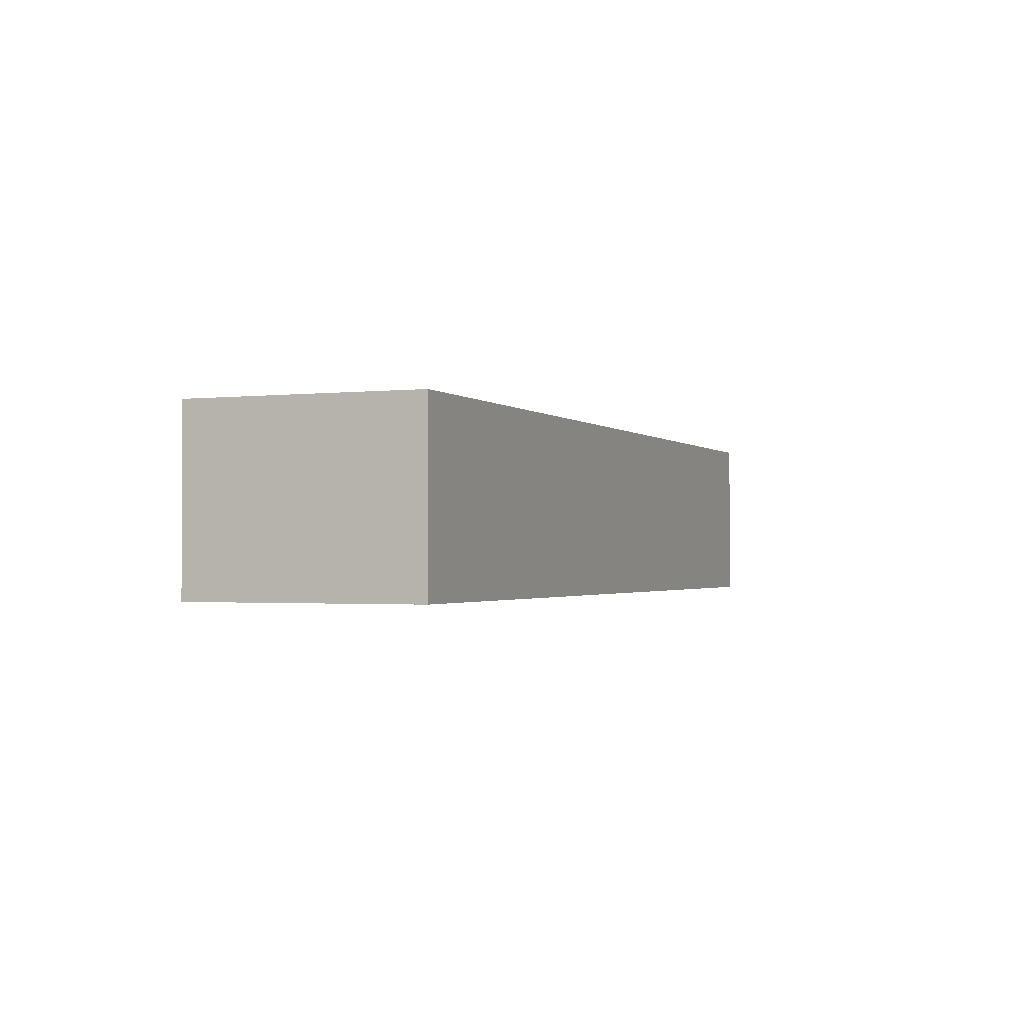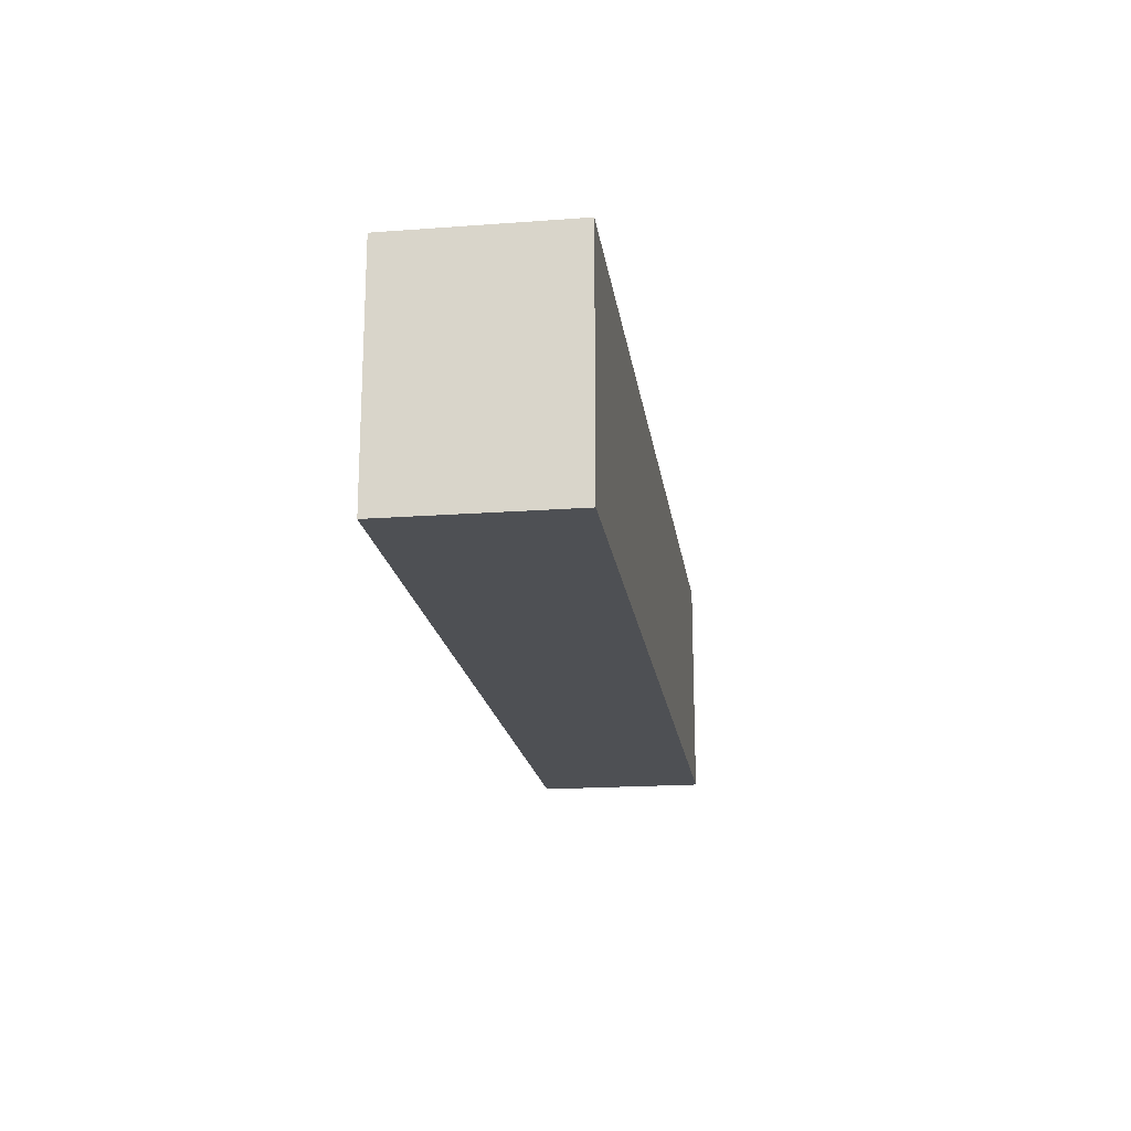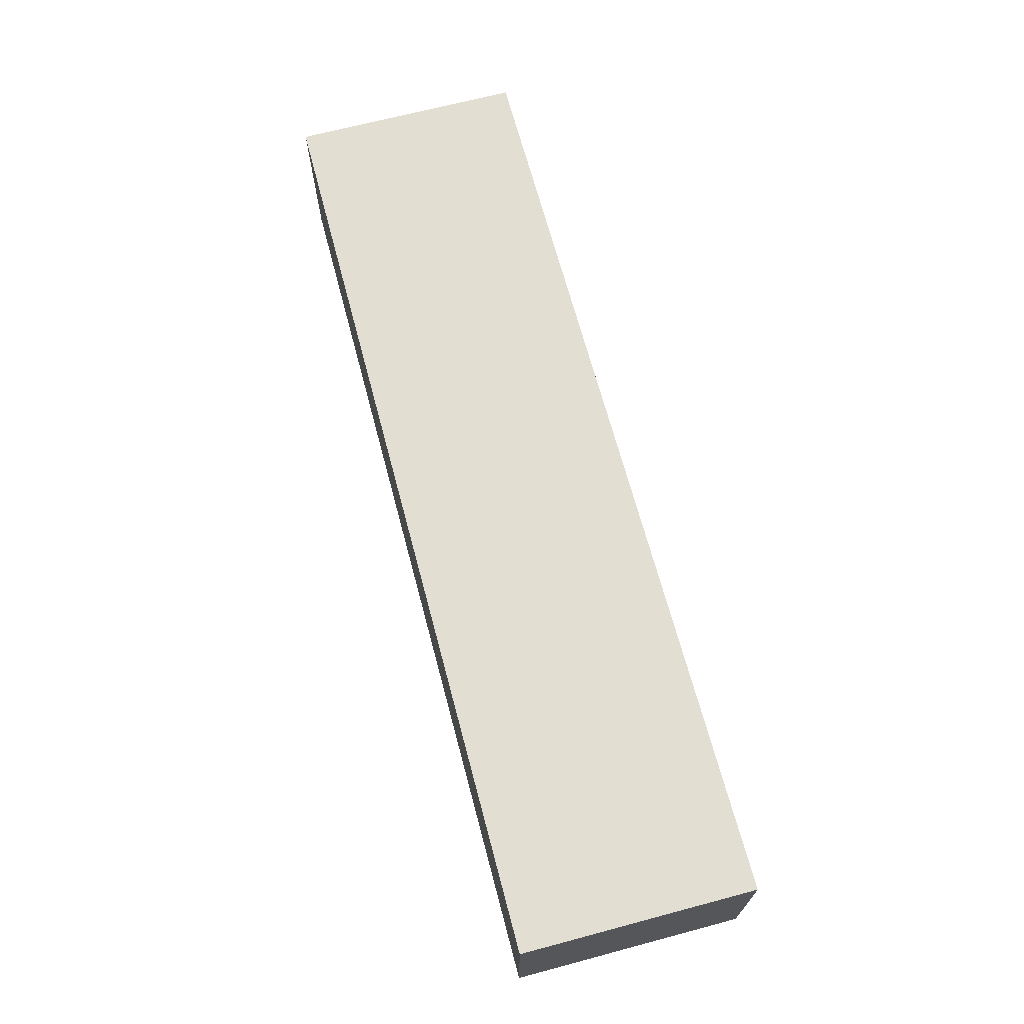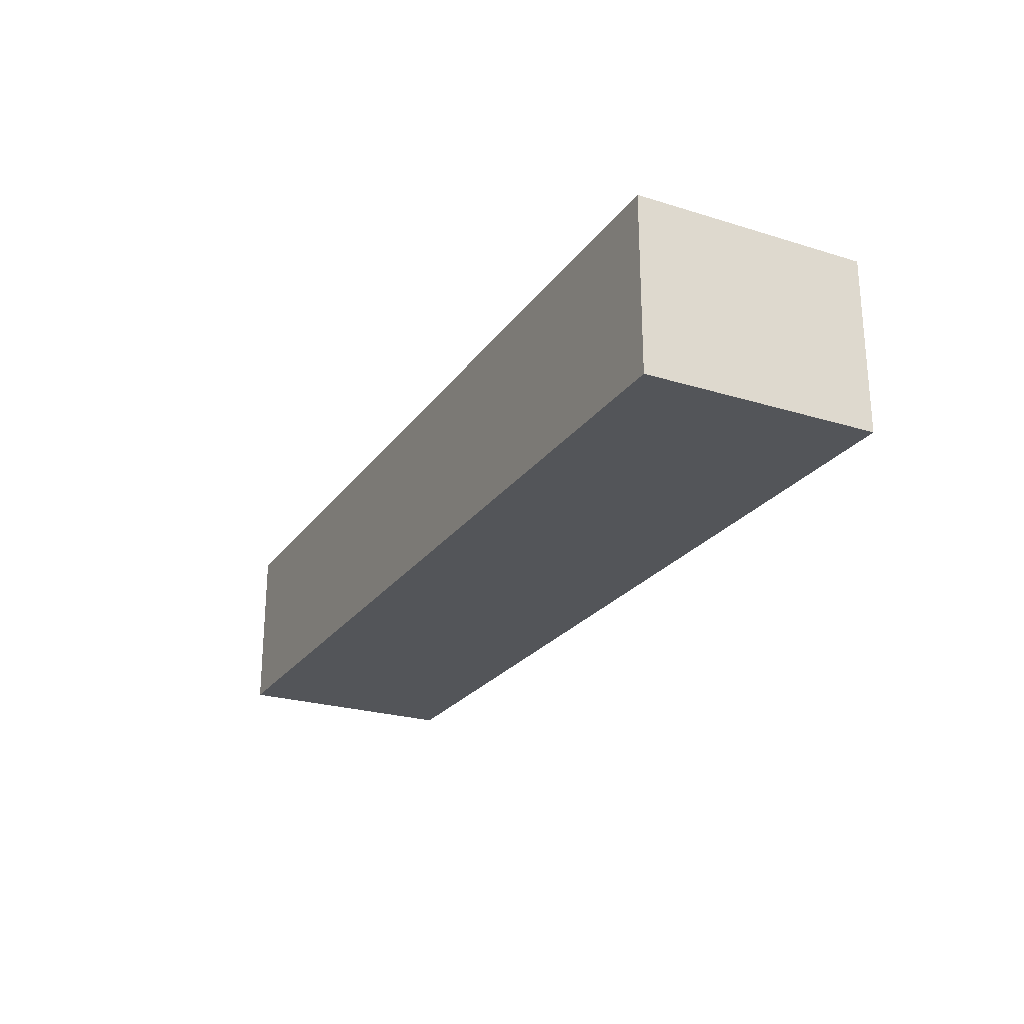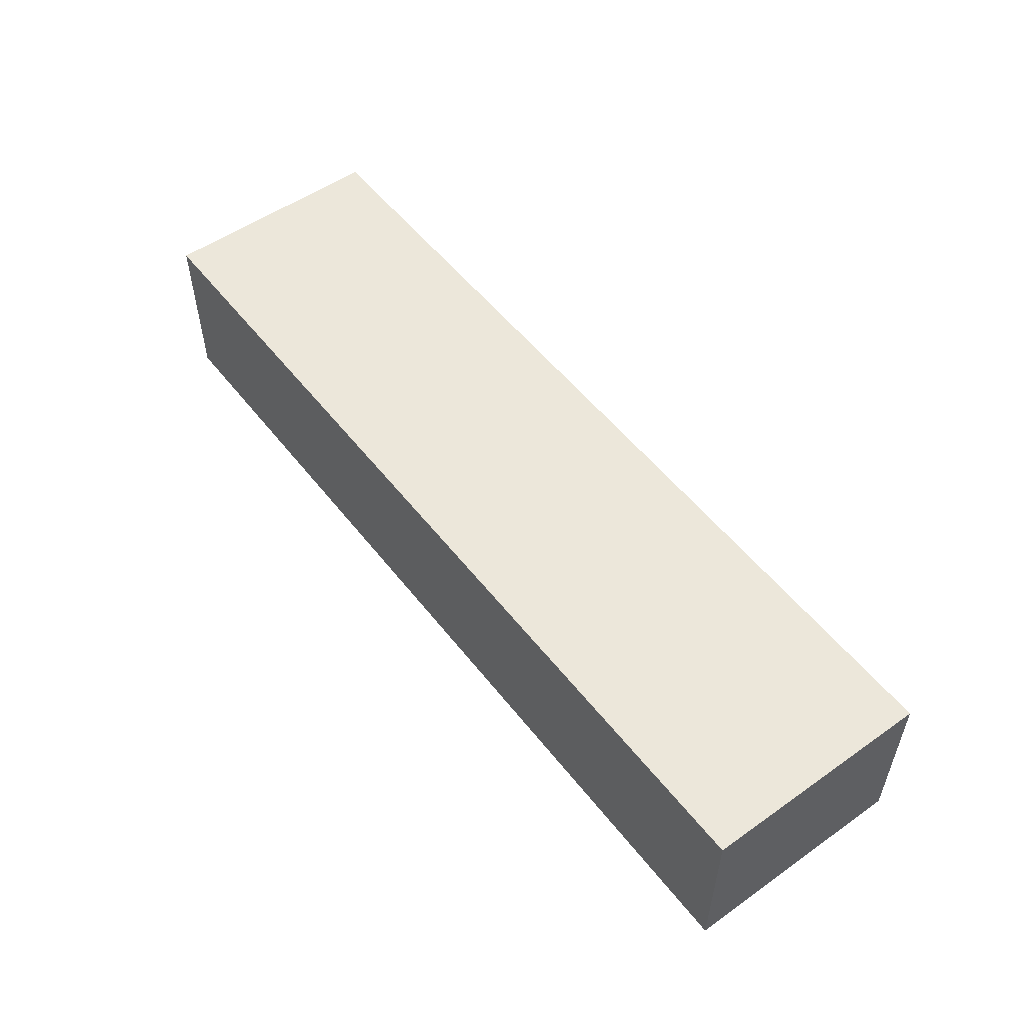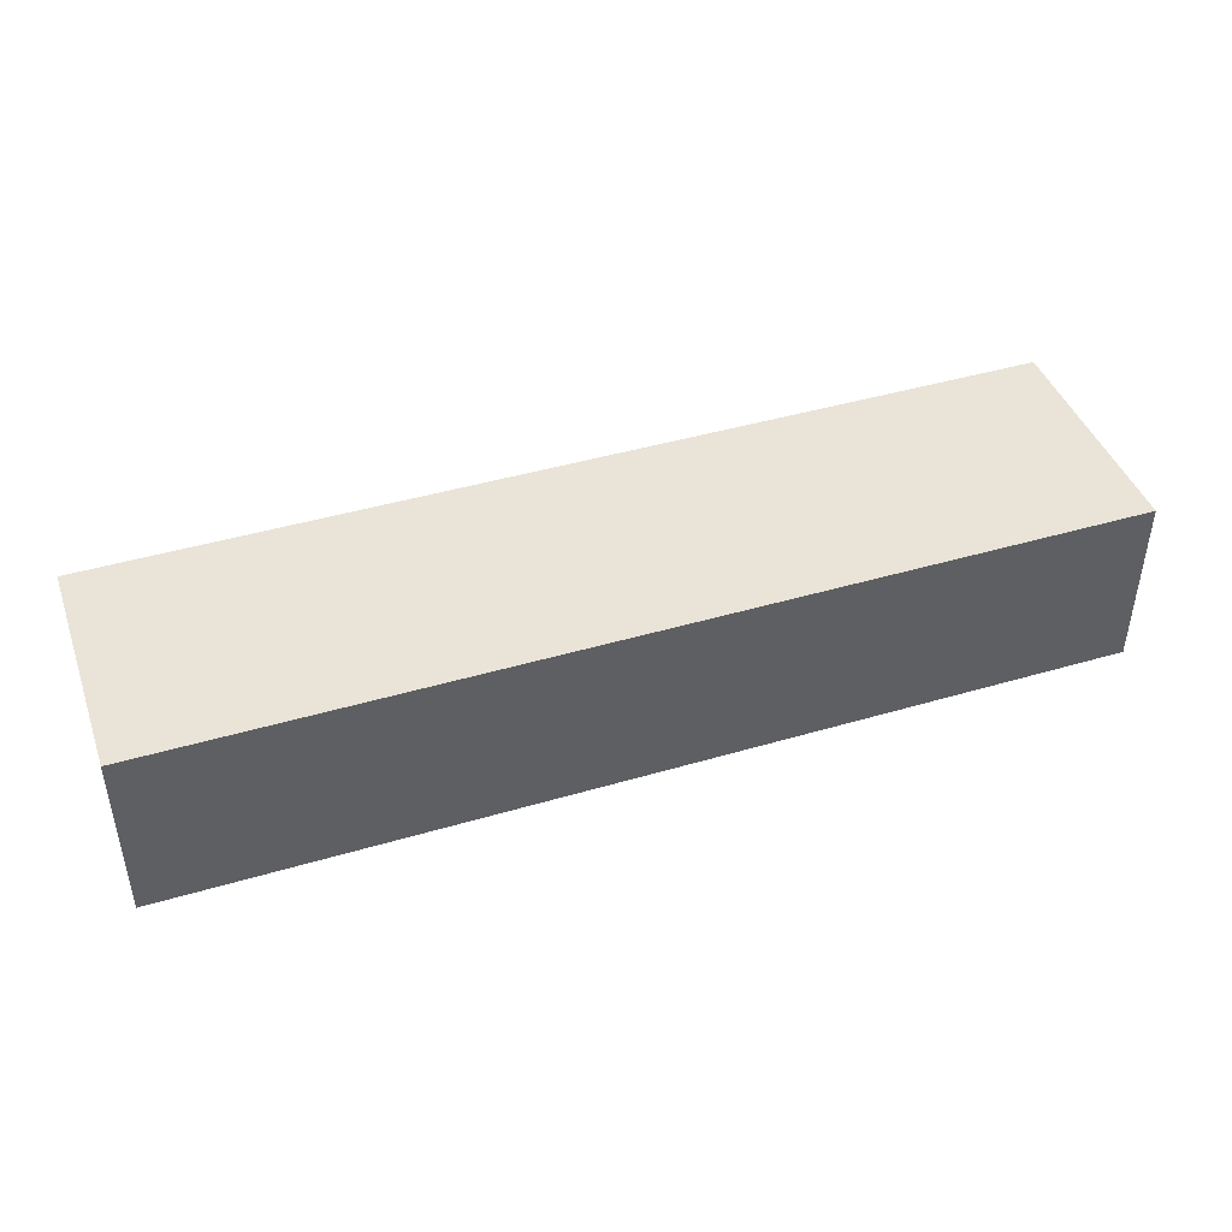
<metadata>
{"format":"obj","ext":"obj","renderer":"f3d","projection":"perspective","resolution":1024,"background":"white","views":[{"elev":-1.5,"azim":112.2,"up":"+Z"},{"elev":-18.7,"azim":-82.0,"up":"+Y"},{"elev":68.0,"azim":75.1,"up":"+Z"},{"elev":-24.3,"azim":63.0,"up":"+Z"},{"elev":53.1,"azim":53.0,"up":"+Z"},{"elev":43.4,"azim":-19.2,"up":"+Z"}]}
</metadata>
<code>
o Corridor_Cube
v 8 -2 1.5
v -8 -2 1.5
v -8 -2 -1.5
v 8 -2 -1.5
v 8 2 1.5
v 8 2 -1.5
v -8 2 1.5
v -8 2 -1.5
v 7.95 -1.95 1.45
v 7.95 -1.95 -1.45
v -7.95 -1.95 -1.45
v -7.95 -1.95 1.45
v 7.95 1.95 1.45
v 7.95 1.95 -1.45
v -7.95 1.95 1.45
v -7.95 1.95 -1.45
f 1 2 3 4
f 5 1 4 6
f 5 7 2 1
f 2 7 8 3
f 4 3 8 6
f 7 5 6 8
f 9 10 11 12
f 13 14 10 9
f 13 9 12 15
f 12 11 16 15
f 10 14 16 11
f 15 16 14 13

</code>
